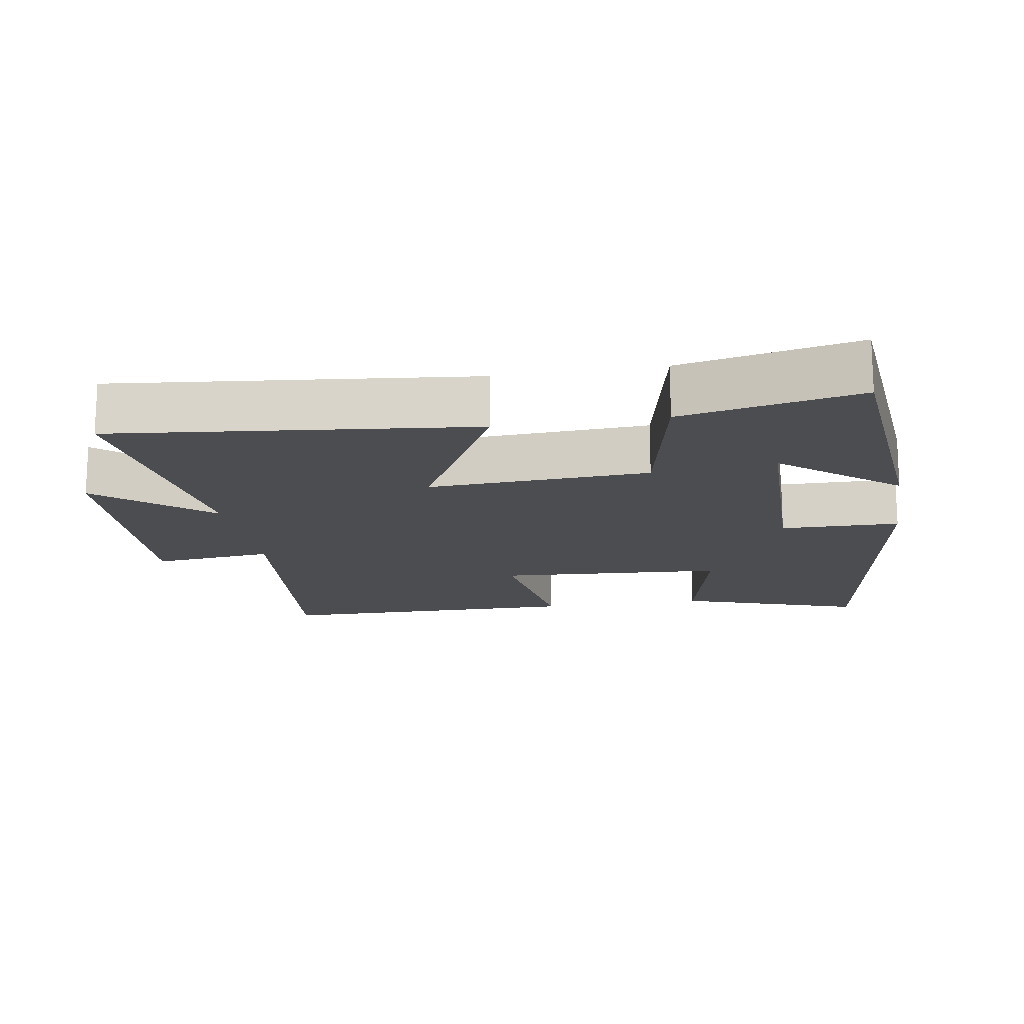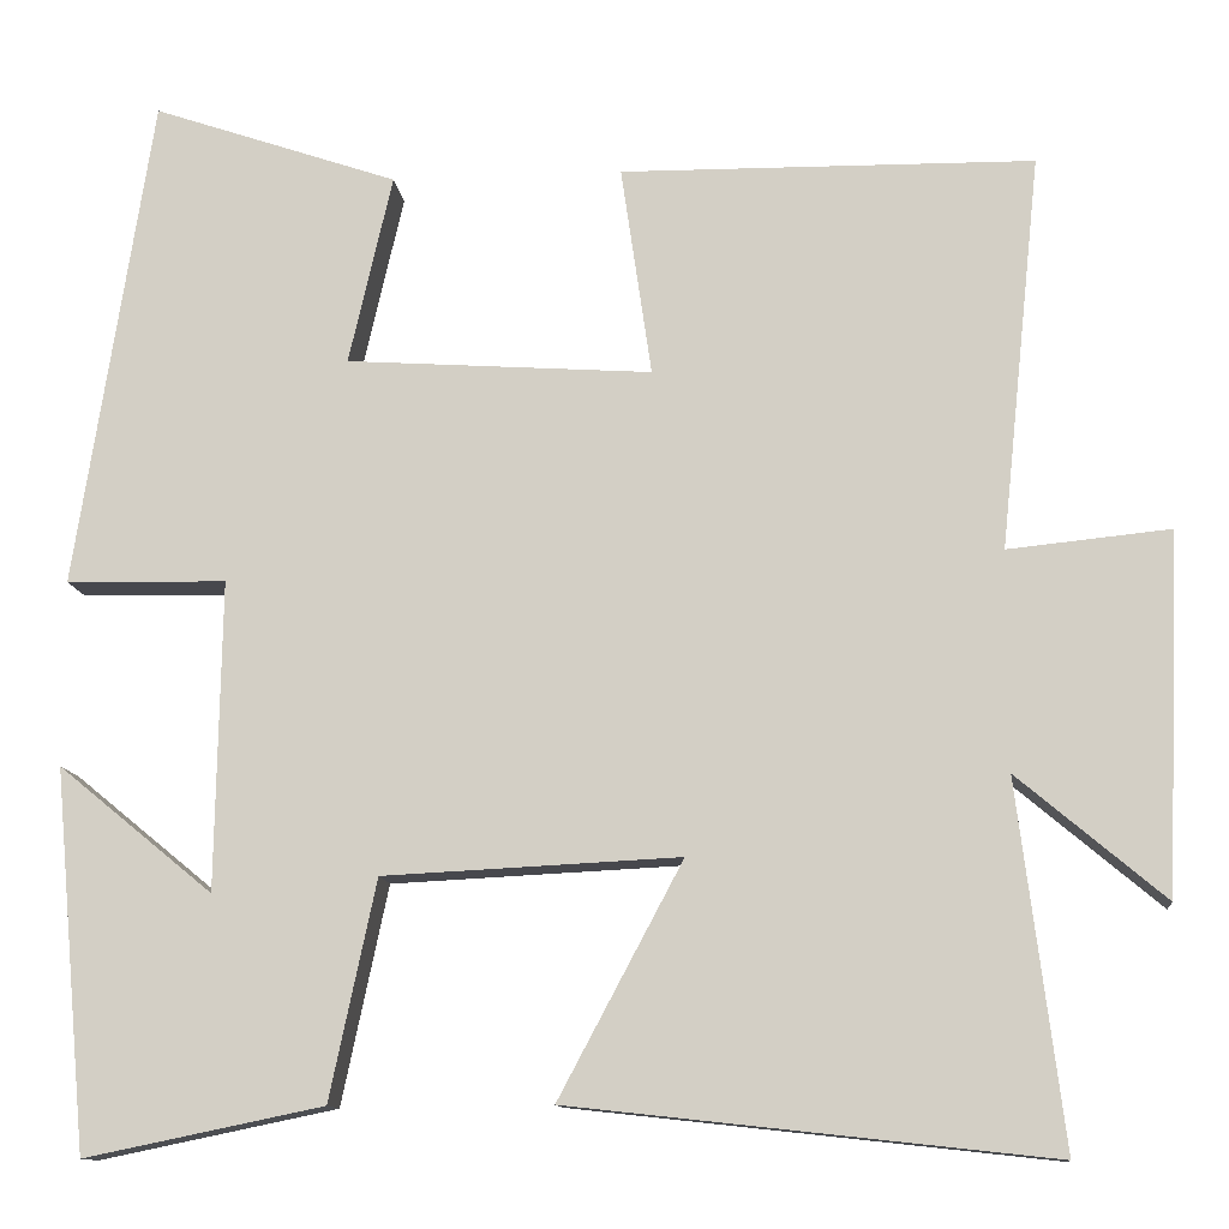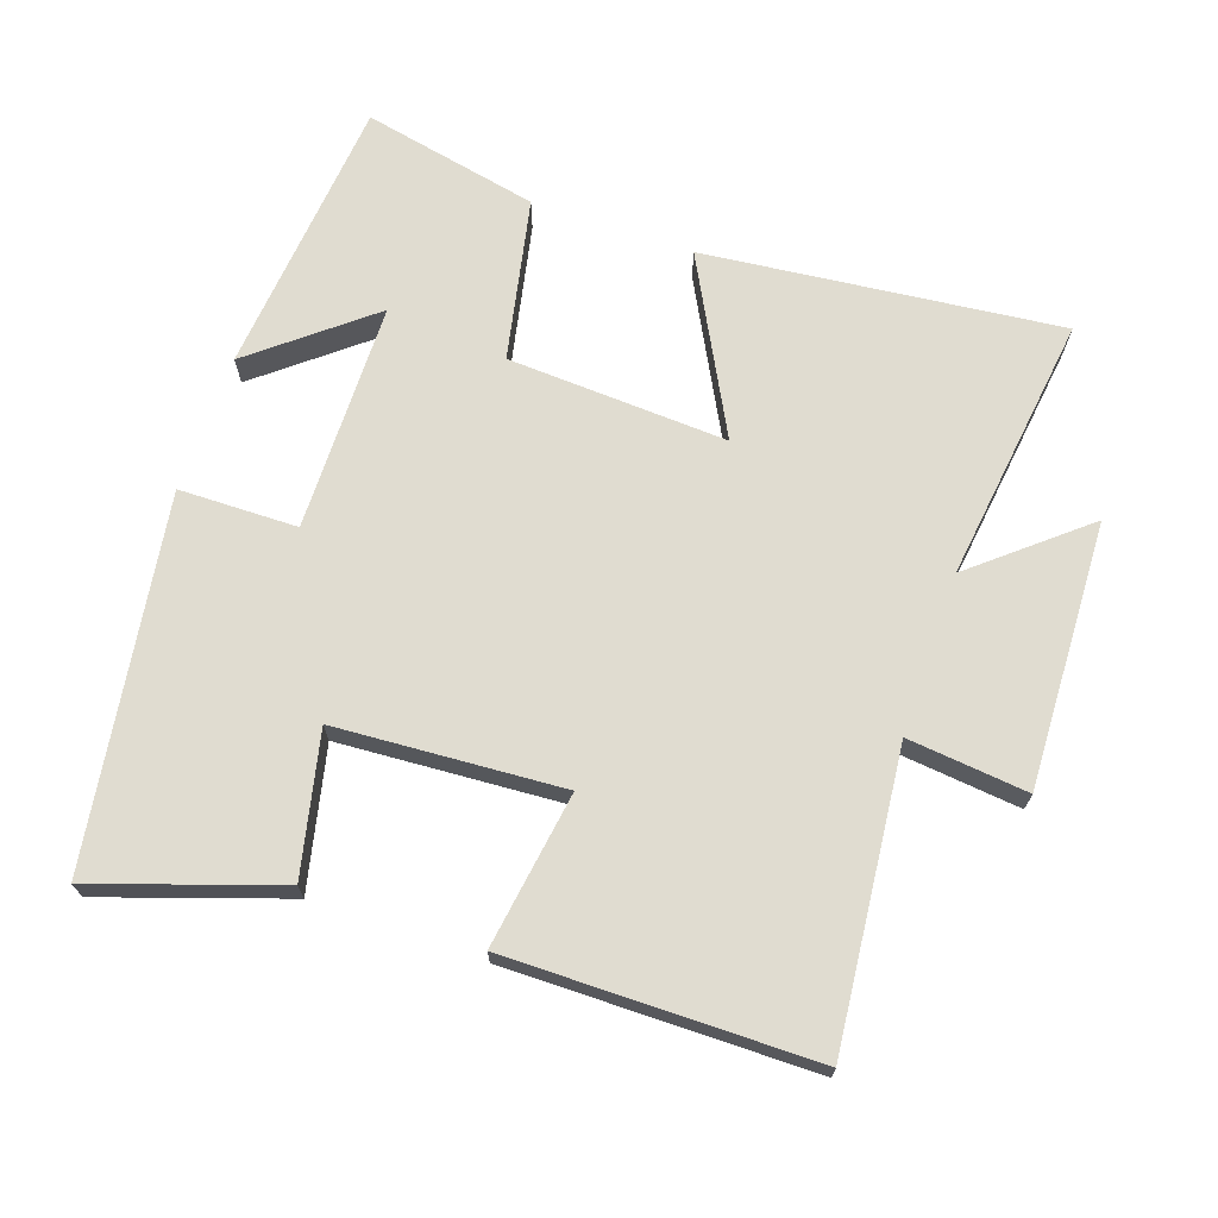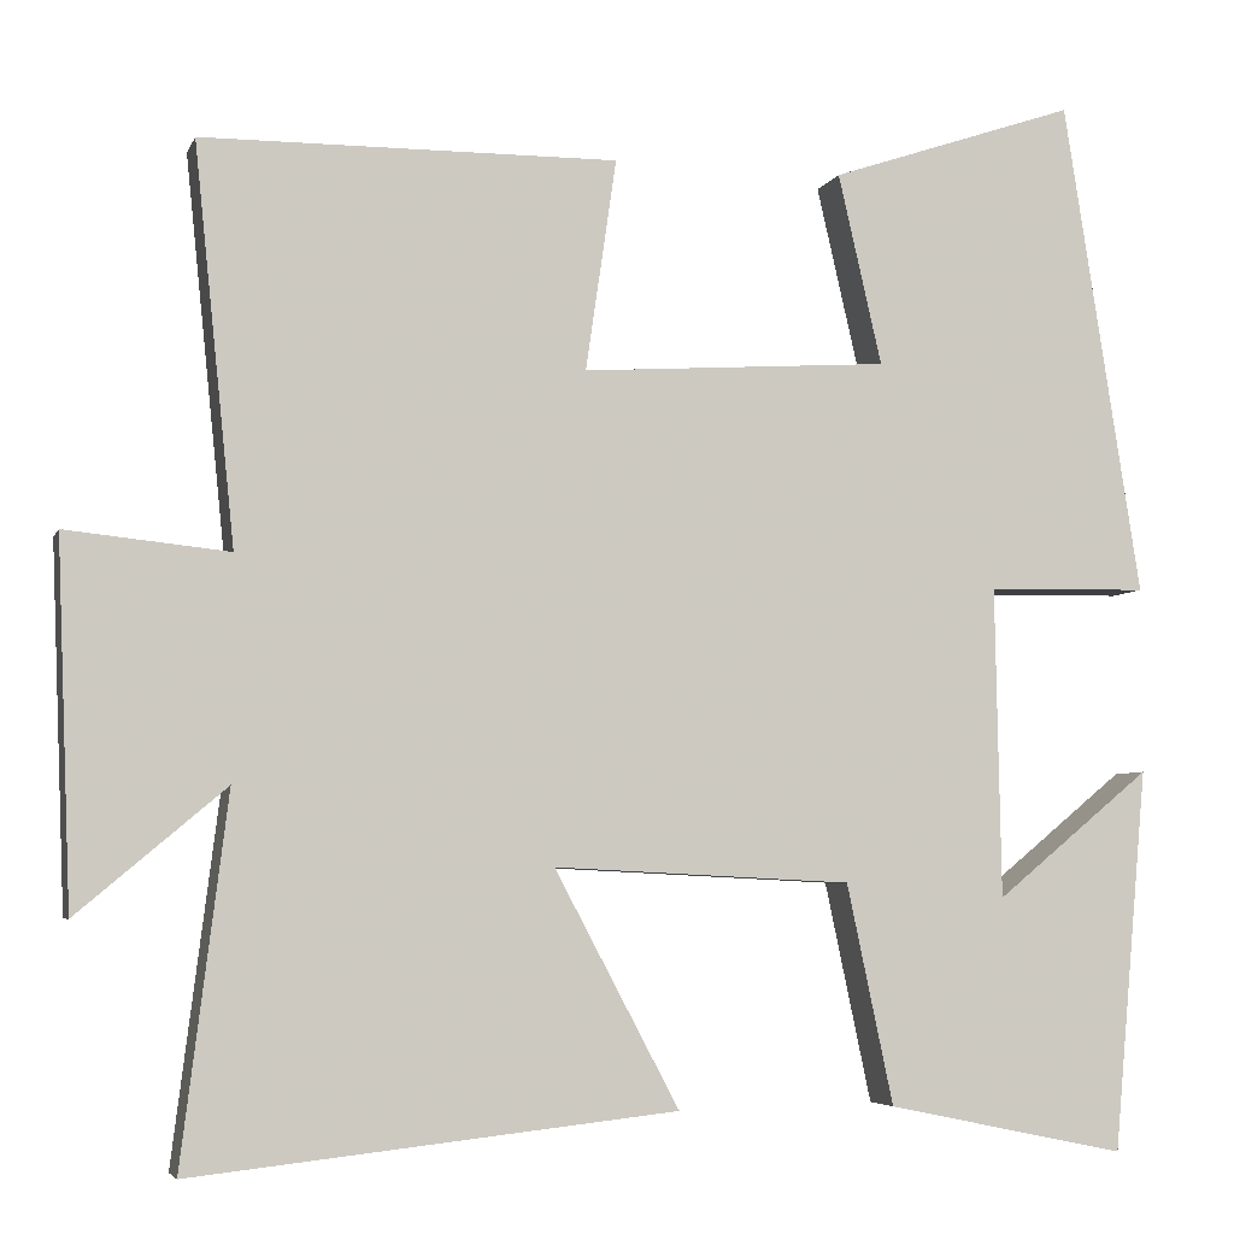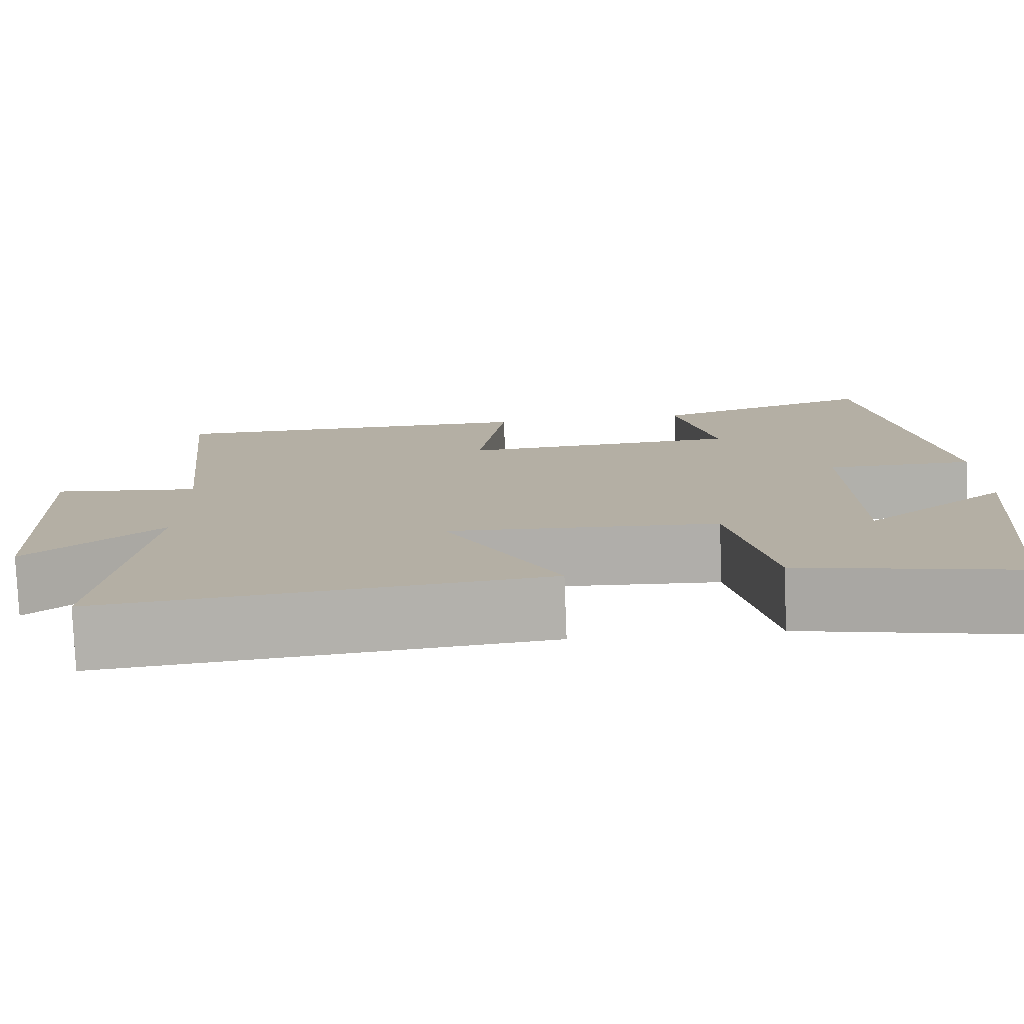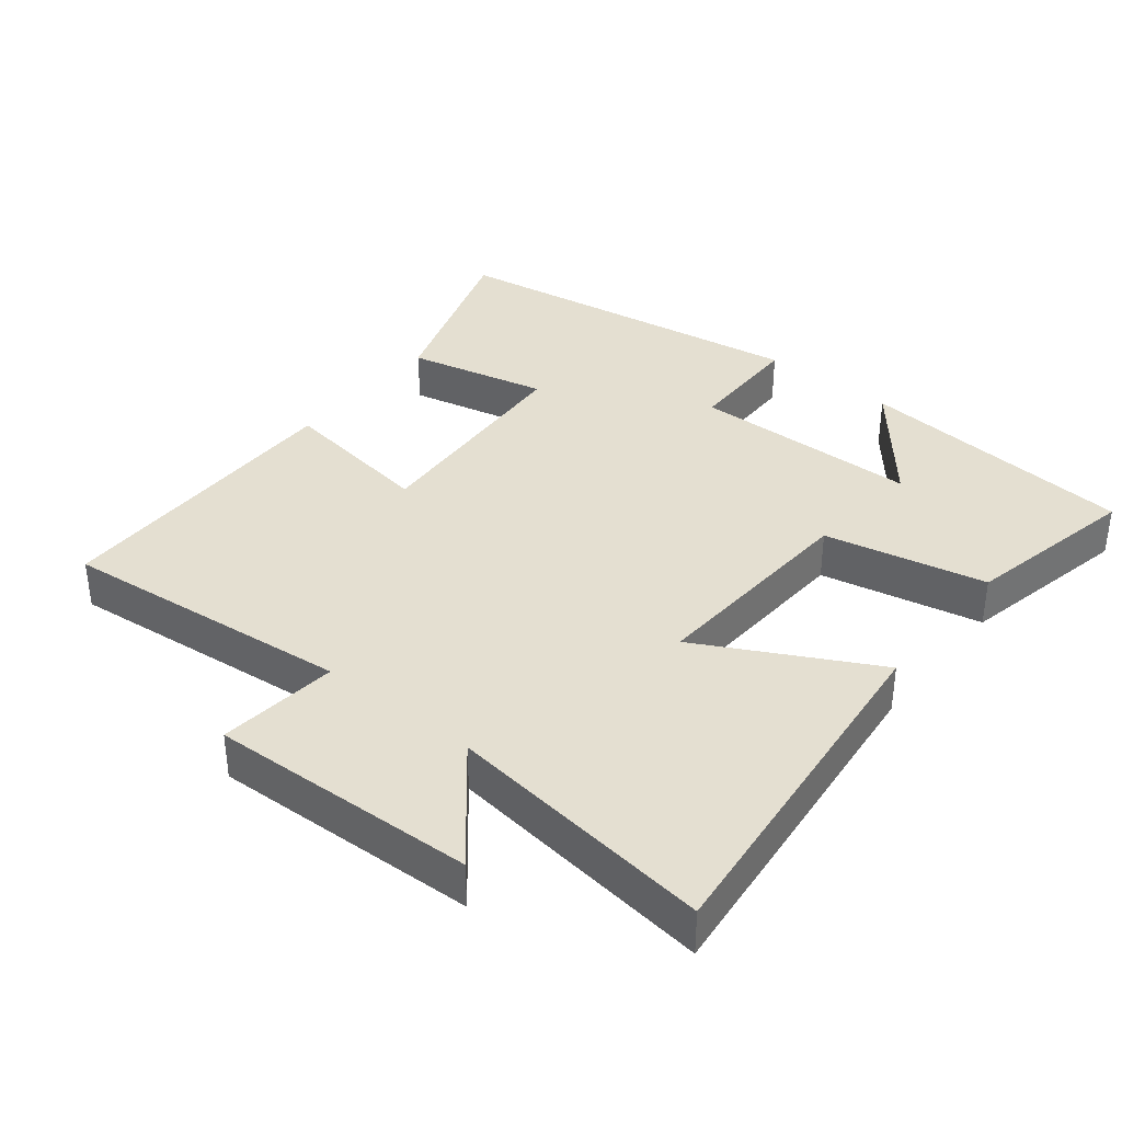
<metadata>
{"format":"obj","ext":"obj","renderer":"f3d","projection":"perspective","resolution":1024,"background":"white","views":[{"elev":-16.2,"azim":-170.5,"up":"+Y"},{"elev":-11.8,"azim":5.7,"up":"+Z"},{"elev":69.5,"azim":19.2,"up":"+Y"},{"elev":-5.1,"azim":164.8,"up":"+Z"},{"elev":-78.3,"azim":-177.8,"up":"+Z"},{"elev":36.8,"azim":128.9,"up":"+Y"}]}
</metadata>
<code>
v 0.544 0.07 0.496
v 0.5 0.07 0.07
v 0.675 0.07 0.088
v 0.659 0.07 -0.3
v 0.5 0.07 -0.166
v 0.549 0.07 -0.557
v 0.03 0.07 -0.5
v 0.164 0.07 -0.248
v -0.156 0.07 -0.264
v -0.206 0.07 -0.5
v -0.463 0.07 -0.553
v -0.5 0.07 -0.143
v -0.333 0.07 -0.28
v -0.327 0.07 0.054
v -0.5 0.07 0.057
v -0.417 0.07 0.59
v -0.152 0.07 0.5
v -0.199 0.07 0.295
v 0.131 0.07 0.273
v 0.098 0.07 0.5
v 0.544 0 0.496
v 0.5 0 0.07
v 0.675 0 0.088
v 0.659 0 -0.3
v 0.5 0 -0.166
v 0.549 0 -0.557
v 0.03 0 -0.5
v 0.164 0 -0.248
v -0.156 0 -0.264
v -0.206 0 -0.5
v -0.463 0 -0.553
v -0.5 0 -0.143
v -0.333 0 -0.28
v -0.327 0 0.054
v -0.5 0 0.057
v -0.417 0 0.59
v -0.152 0 0.5
v -0.199 0 0.295
v 0.131 0 0.273
v 0.098 0 0.5
f 19 20 1 2
f 18 19 2
f 15 16 17 18
f 14 15 18 2
f 13 14 2
f 10 11 12 13
f 9 10 13
f 9 13 2 3
f 8 9 3
f 5 6 7 8
f 5 8 3
f 3 4 5
f 22 21 40 39
f 22 39 38
f 38 37 36 35
f 22 38 35 34
f 22 34 33
f 33 32 31 30
f 33 30 29
f 23 22 33 29
f 23 29 28
f 28 27 26 25
f 23 28 25
f 25 24 23
f 1 21 22 2
f 2 22 23 3
f 3 23 24 4
f 4 24 25 5
f 5 25 26 6
f 6 26 27 7
f 7 27 28 8
f 8 28 29 9
f 9 29 30 10
f 10 30 31 11
f 11 31 32 12
f 12 32 33 13
f 13 33 34 14
f 14 34 35 15
f 15 35 36 16
f 16 36 37 17
f 17 37 38 18
f 18 38 39 19
f 19 39 40 20
f 20 40 21 1

</code>
